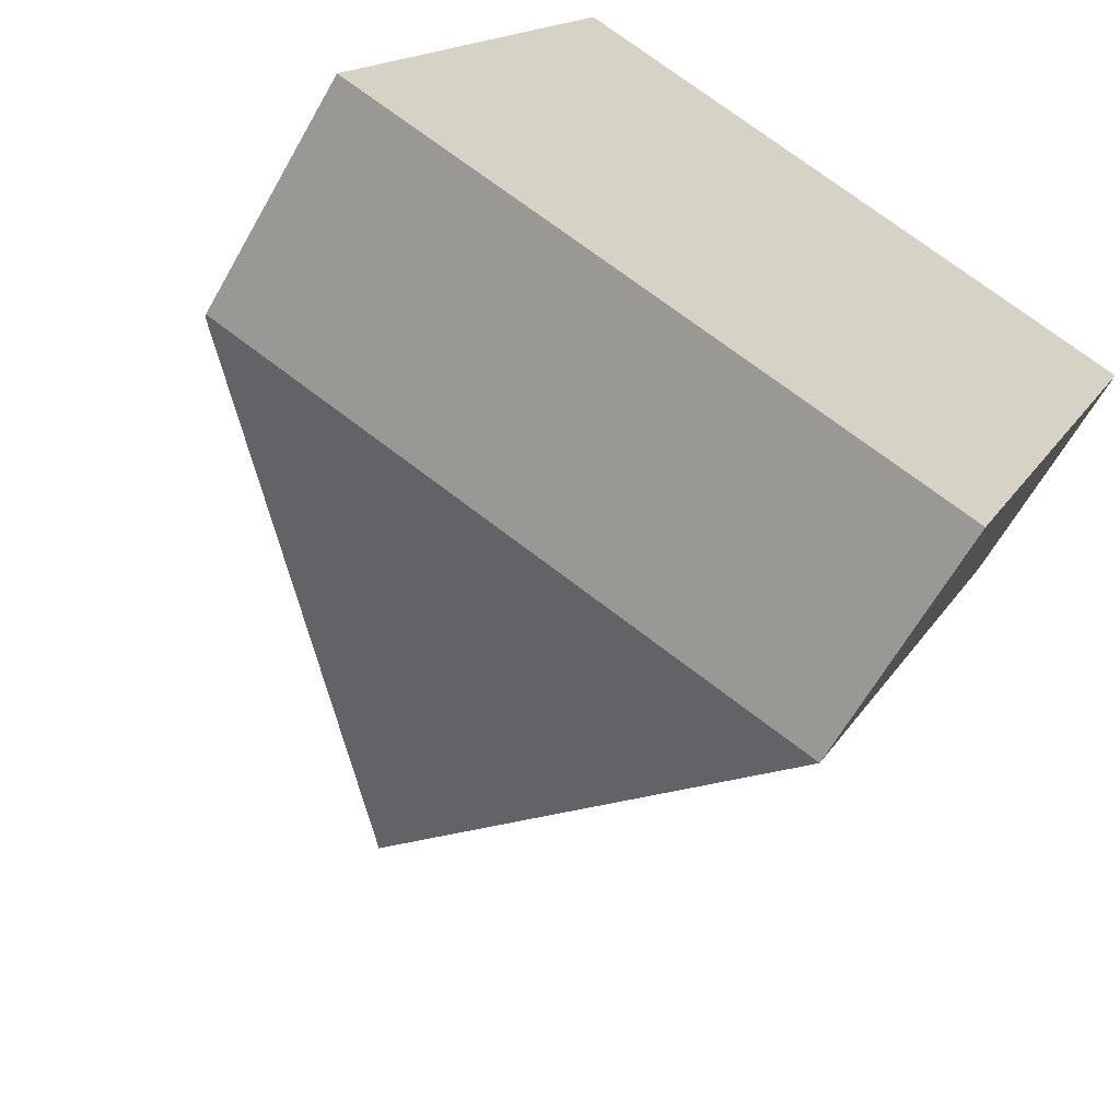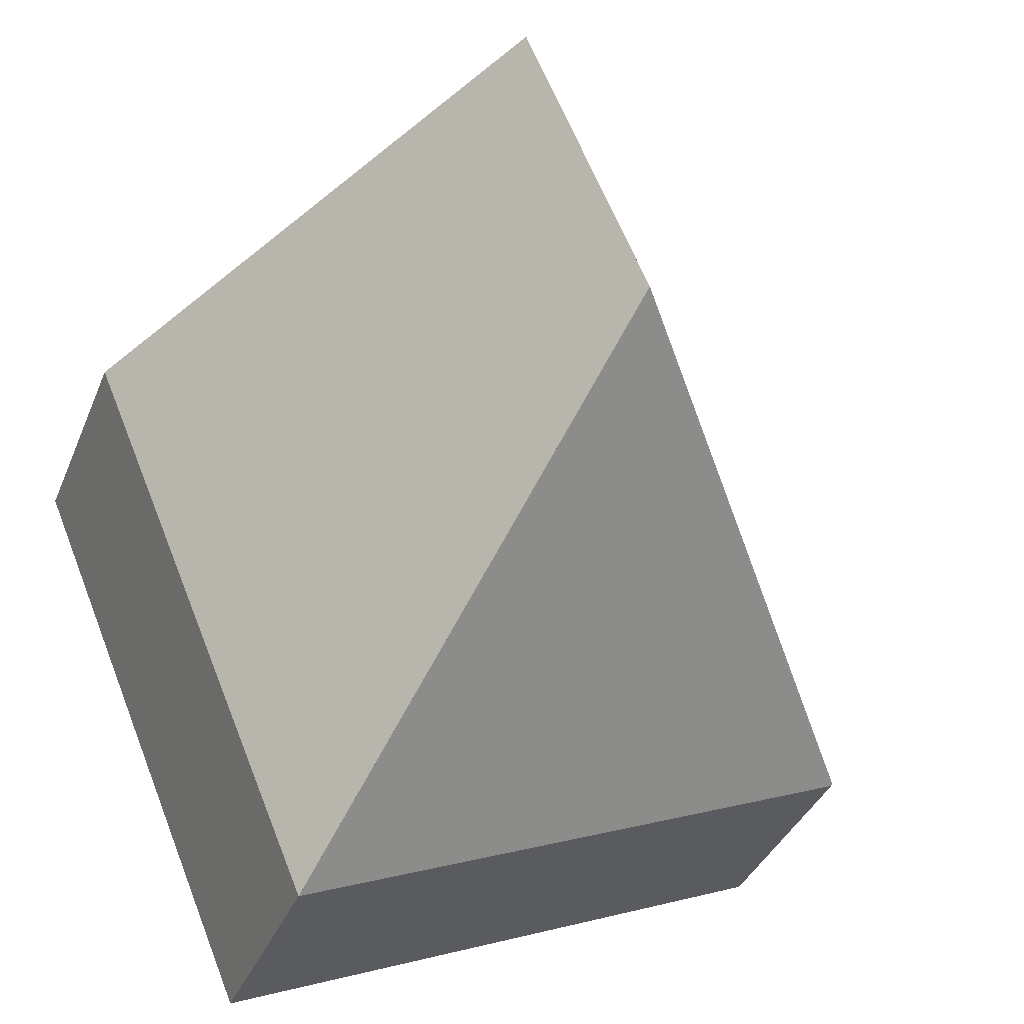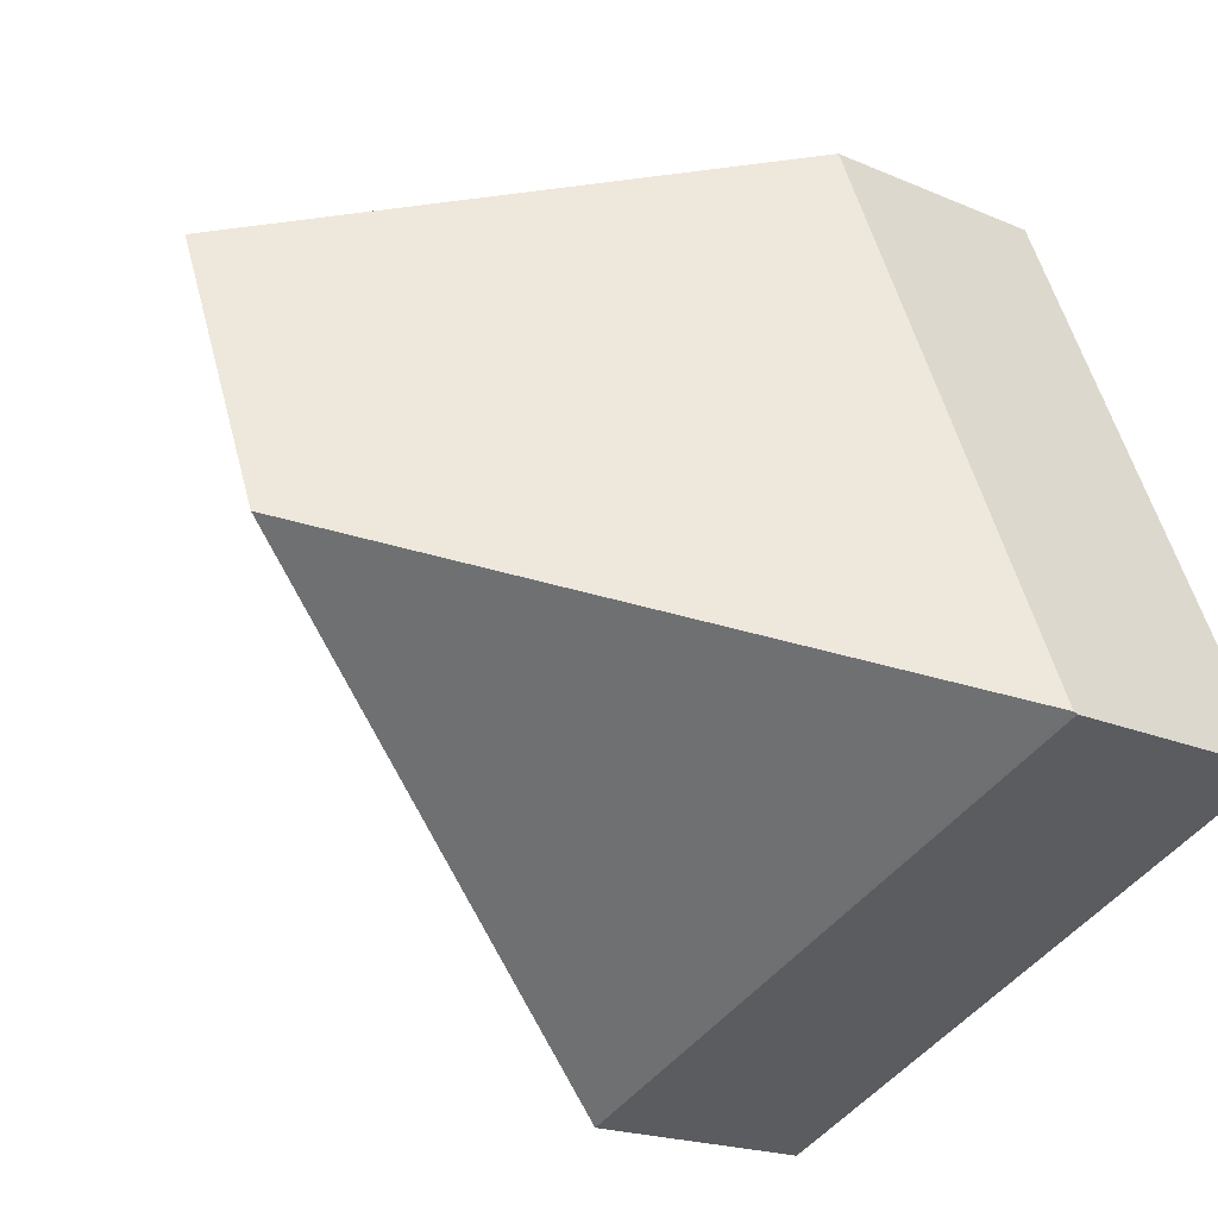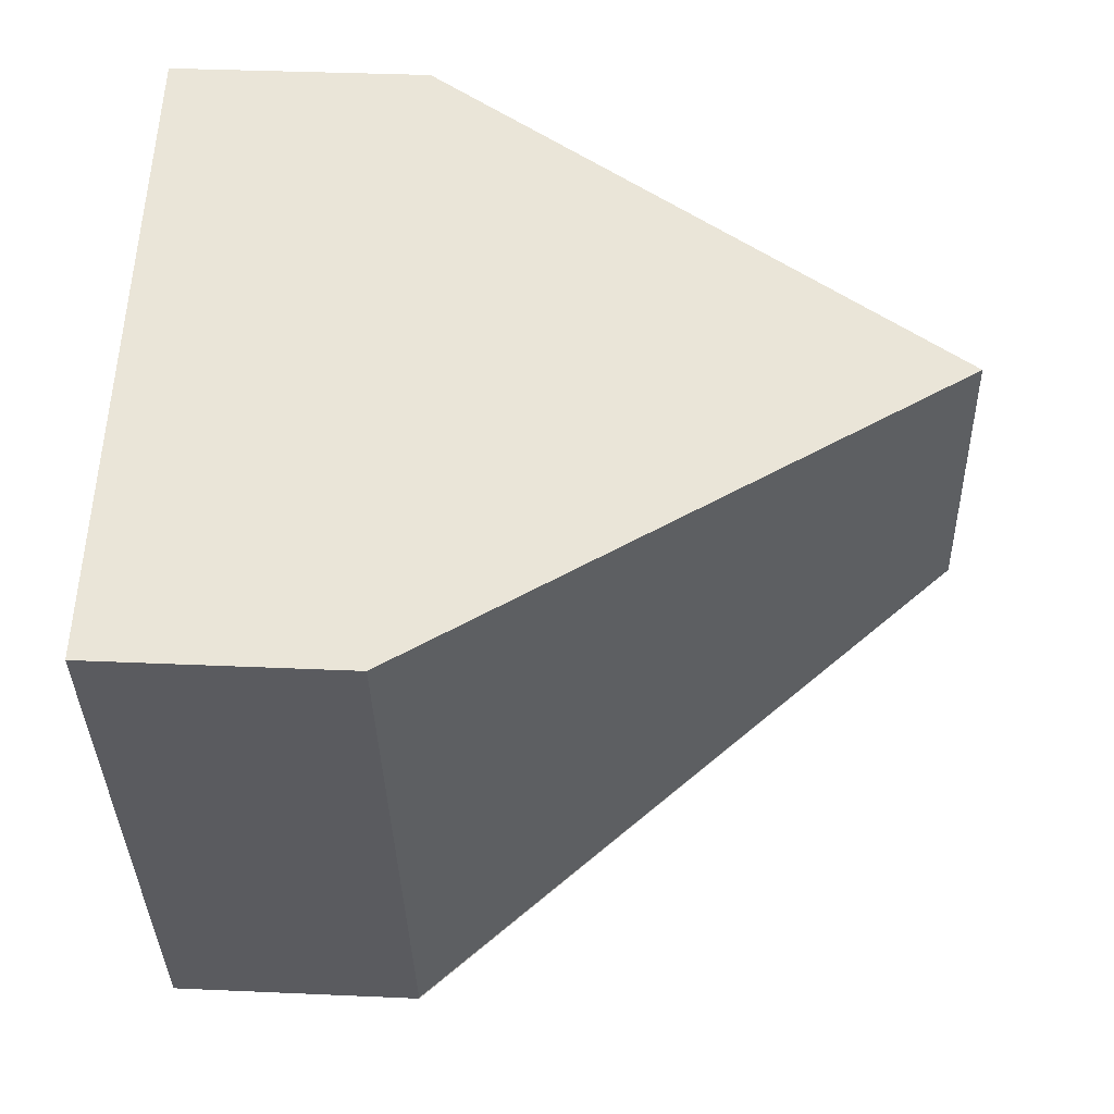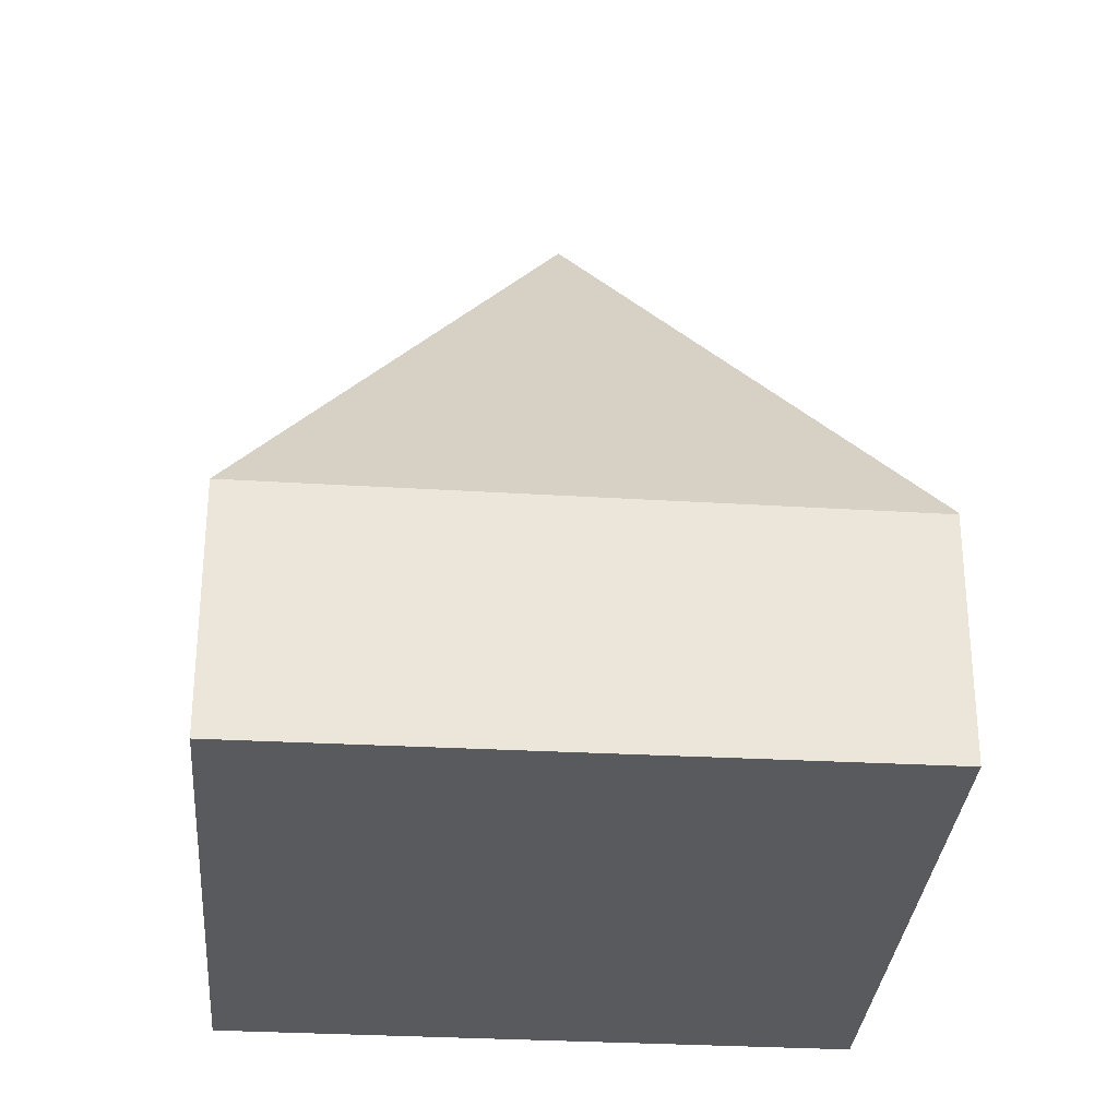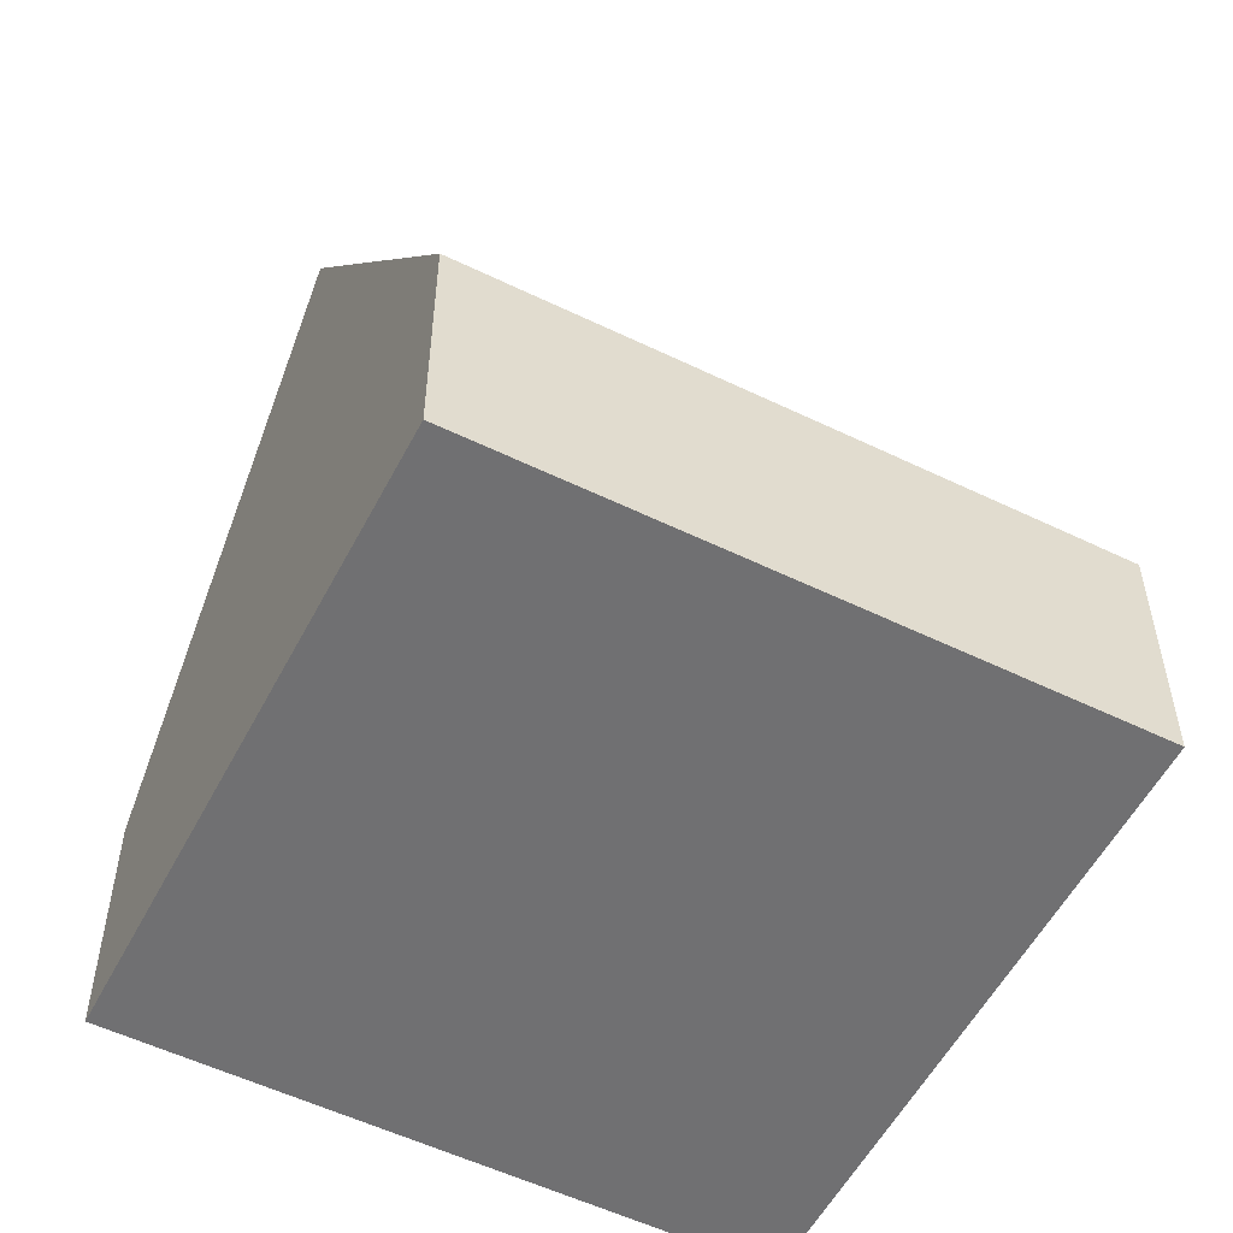
<metadata>
{"format":"obj","ext":"obj","renderer":"f3d","projection":"perspective","resolution":1024,"background":"white","views":[{"elev":-63.2,"azim":-29.4,"up":"+Z"},{"elev":-36.8,"azim":159.6,"up":"+Z"},{"elev":-19.1,"azim":-129.6,"up":"+Z"},{"elev":34.2,"azim":93.5,"up":"+Z"},{"elev":-30.9,"azim":-161.7,"up":"+Y"},{"elev":-55.0,"azim":85.7,"up":"+Y"}]}
</metadata>
<code>
v  12.25 3.585 4.946
v  6.144 10.91 2.515
v  7.937 10.91 6.782
v  8.648 3.585 -3.634
v  0.011 3.585 0.027
v  8.648 3.604 -3.634
v  0 3.539 2.167e-16
v  0.144 3.586 0.342
v  3.621 3.585 8.618
v  3.621 -5.277e-16 8.618
v  7.937 -4.153e-16 6.782
v  12.25 -3.029e-16 4.946
v  8.648 2.225e-16 -3.634
v  0 0 0
v  0.144 -2.094e-17 0.342
v  0.011 -1.653e-18 0.027
g defaultobject
f 1 2 3
f 2 1 4
f 5 6 7
f 6 5 2
f 8 2 5
f 2 8 9
f 2 9 3
f 4 6 2
f 9 1 3
f 1 9 10
f 1 10 11
f 1 11 12
f 1 13 6
f 13 1 12
f 13 7 6
f 7 13 14
f 5 9 8
f 9 5 15
f 9 15 10
f 7 15 5
f 15 7 14
f 15 14 16
f 11 13 12
f 13 11 10
f 13 10 15
f 13 15 14

</code>
